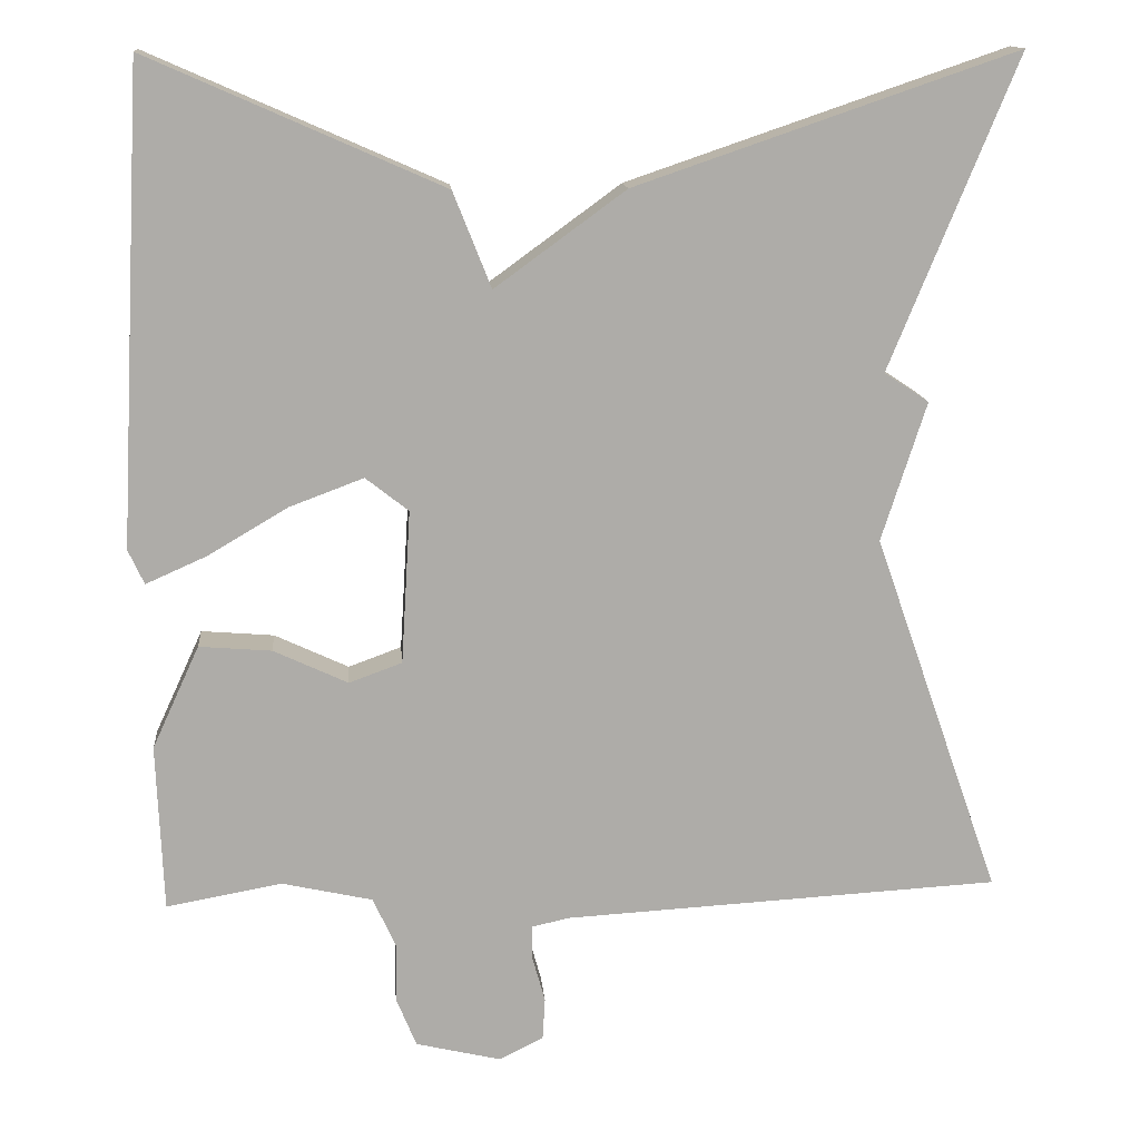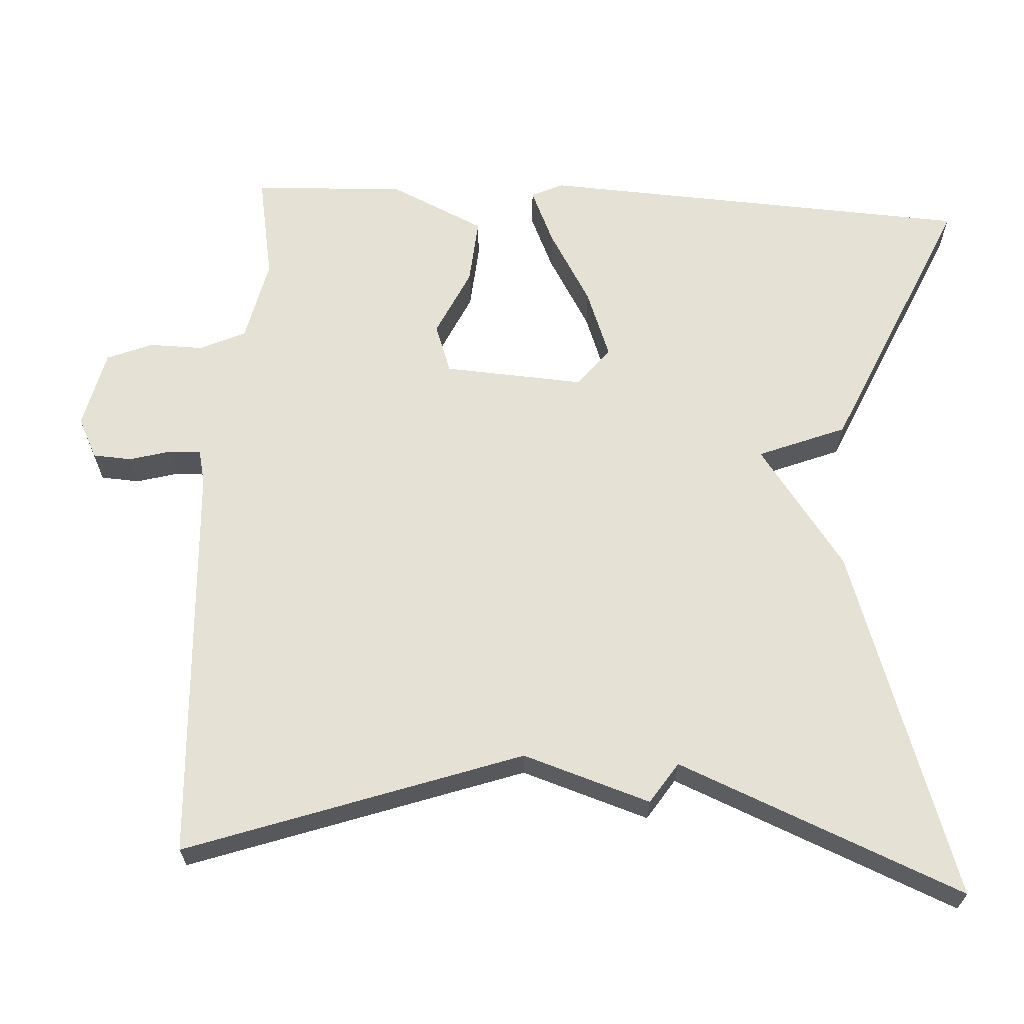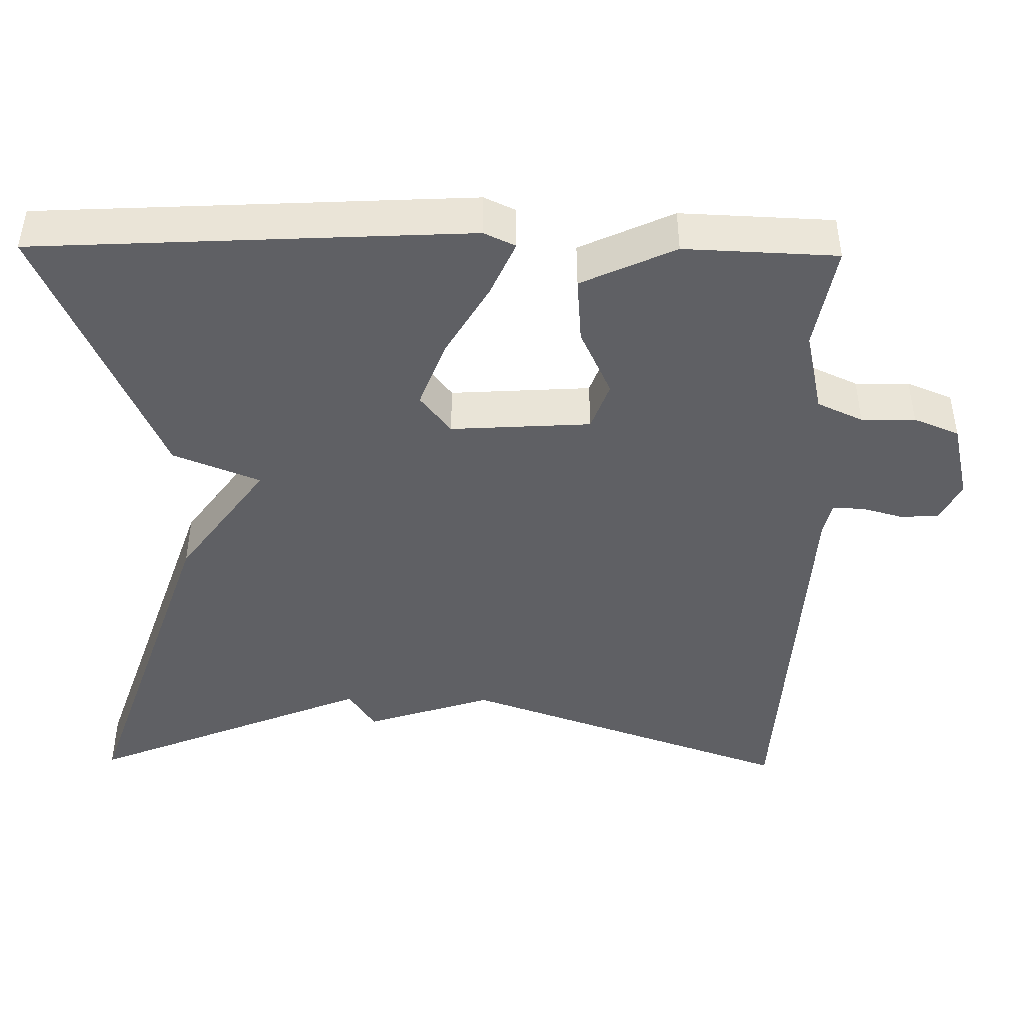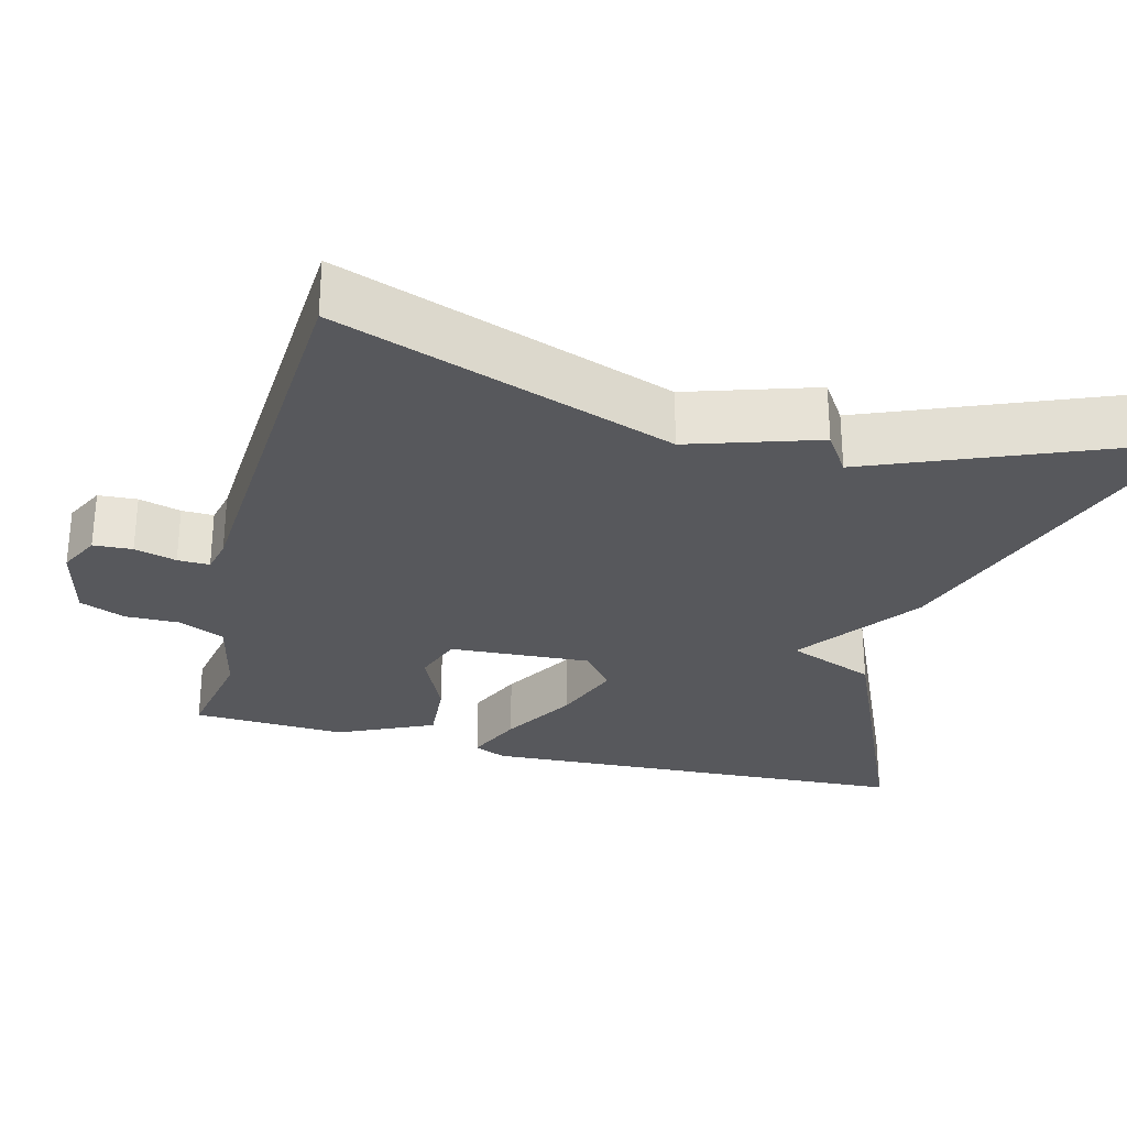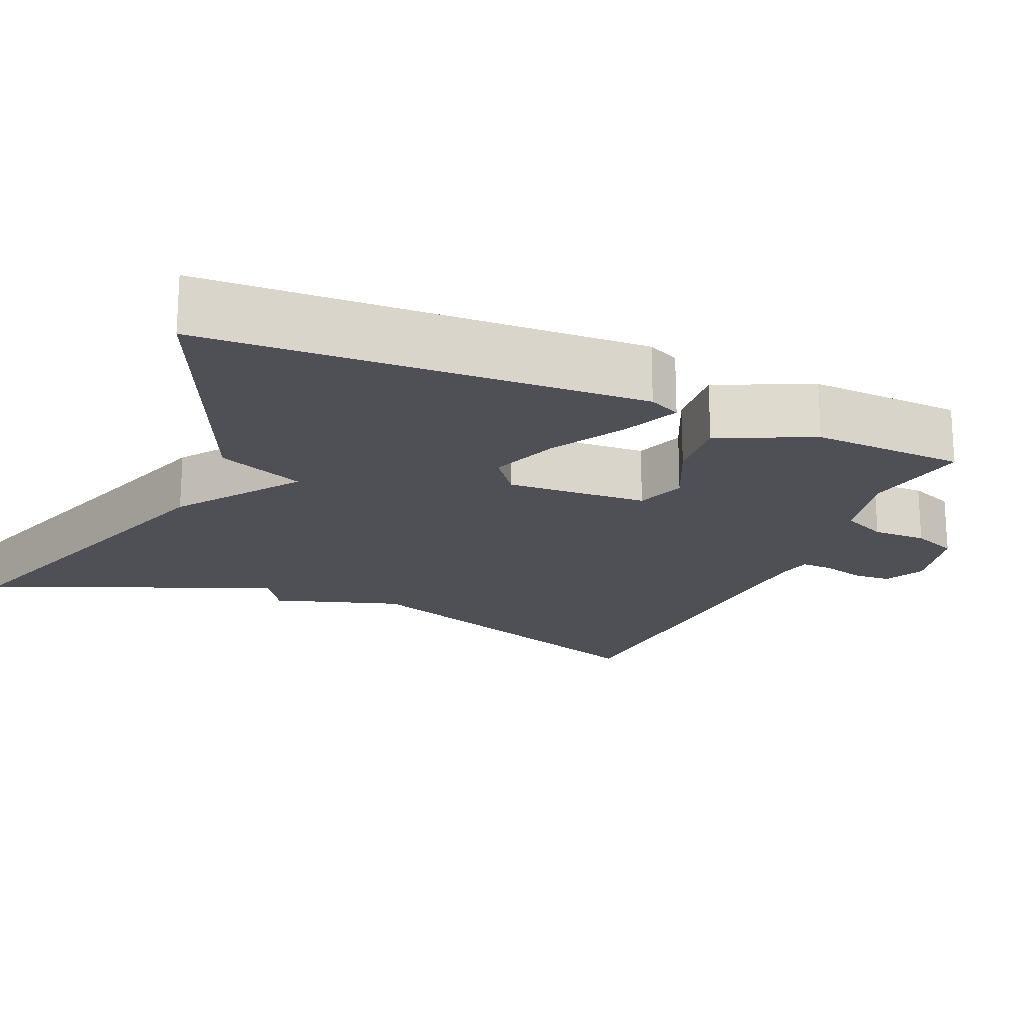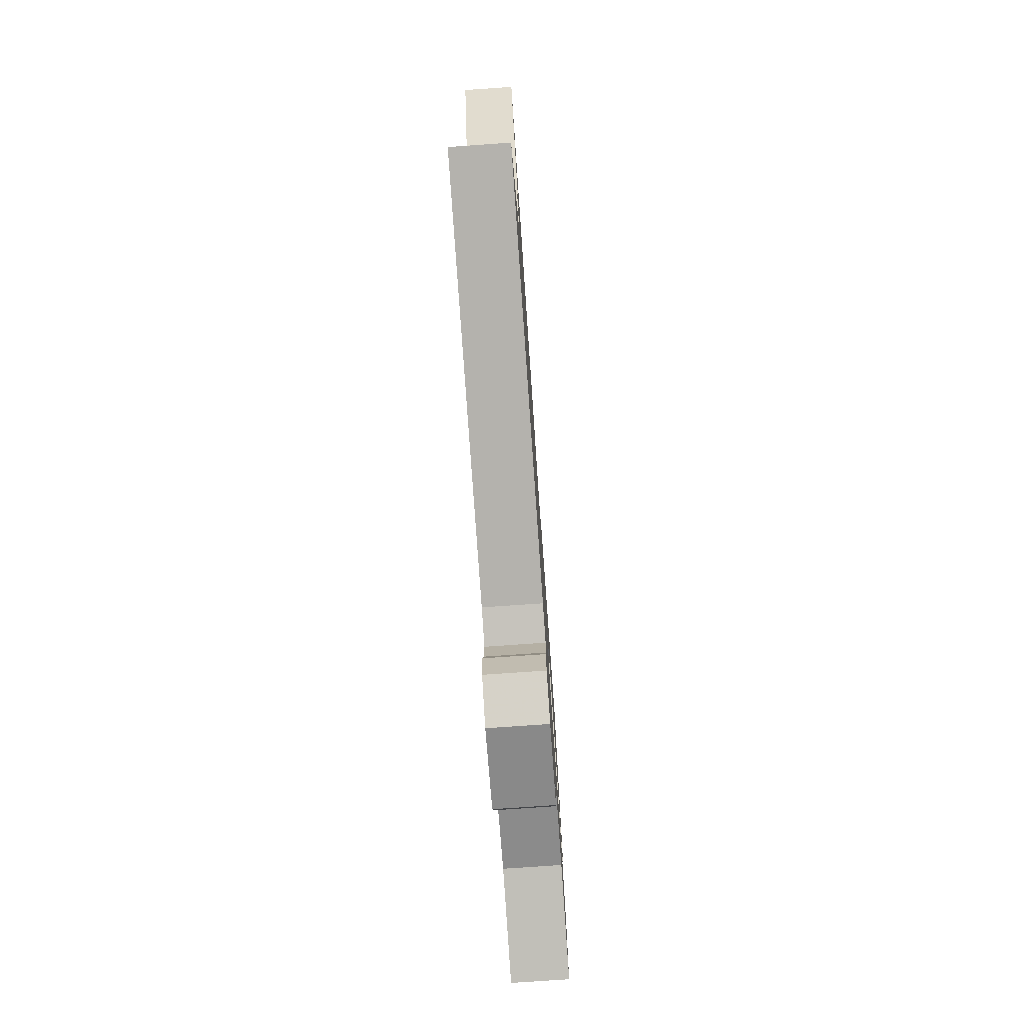
<metadata>
{"format":"obj","ext":"obj","renderer":"f3d","projection":"perspective","resolution":1024,"background":"white","views":[{"elev":13.6,"azim":175.2,"up":"+Z"},{"elev":65.0,"azim":-86.7,"up":"+Y"},{"elev":-44.5,"azim":89.2,"up":"+Y"},{"elev":-28.7,"azim":-104.5,"up":"+Y"},{"elev":-19.3,"azim":66.7,"up":"+Y"},{"elev":-76.2,"azim":-86.0,"up":"+Z"}]}
</metadata>
<code>
v -0.5 0.07 -0.5
v -0.349 0.07 -0.069
v -0.402 0.07 0.096
v -0.349 0.07 0.131
v -0.5 0.07 0.5
v -0.049 0.07 0.346
v 0.106 0.07 0.233
v 0.151 0.07 0.346
v 0.5 0.07 0.5
v 0.529 0.07 -0.063
v 0.51 0.07 -0.104
v 0.438 0.07 -0.072
v 0.343 0.07 -0.016
v 0.255 0.07 0.017
v 0.204 0.07 -0.023
v 0.215 0.07 -0.205
v 0.278 0.07 -0.228
v 0.366 0.07 -0.187
v 0.452 0.07 -0.18
v 0.508 0.07 -0.302
v 0.5 0.07 -0.5
v 0.363 0.07 -0.475
v 0.255 0.07 -0.499
v 0.228 0.07 -0.558
v 0.229 0.07 -0.628
v 0.205 0.07 -0.687
v 0.103 0.07 -0.711
v 0.051 0.07 -0.685
v 0.048 0.07 -0.635
v 0.063 0.07 -0.581
v 0.064 0.07 -0.54
v 0.02 0.07 -0.53
v -0.5 0 -0.5
v -0.349 0 -0.069
v -0.402 0 0.096
v -0.349 0 0.131
v -0.5 0 0.5
v -0.049 0 0.346
v 0.106 0 0.233
v 0.151 0 0.346
v 0.5 0 0.5
v 0.529 0 -0.063
v 0.51 0 -0.104
v 0.438 0 -0.072
v 0.343 0 -0.016
v 0.255 0 0.017
v 0.204 0 -0.023
v 0.215 0 -0.205
v 0.278 0 -0.228
v 0.366 0 -0.187
v 0.452 0 -0.18
v 0.508 0 -0.302
v 0.5 0 -0.5
v 0.363 0 -0.475
v 0.255 0 -0.499
v 0.228 0 -0.558
v 0.229 0 -0.628
v 0.205 0 -0.687
v 0.103 0 -0.711
v 0.051 0 -0.685
v 0.048 0 -0.635
v 0.063 0 -0.581
v 0.064 0 -0.54
v 0.02 0 -0.53
f 28 29 30
f 27 28 30
f 26 27 30
f 25 26 30
f 24 25 30
f 23 24 30 31
f 22 23 31 32
f 20 21 22
f 19 20 22
f 18 19 22
f 17 18 22
f 32 1 2
f 22 32 2
f 17 22 2
f 16 17 2
f 11 12 13
f 10 11 13
f 9 10 13
f 8 9 13
f 7 8 13
f 7 13 14
f 7 14 15
f 6 7 15
f 5 6 15
f 4 5 15
f 4 15 16
f 3 4 16
f 2 3 16
f 62 61 60
f 62 60 59
f 62 59 58
f 62 58 57
f 62 57 56
f 63 62 56 55
f 64 63 55 54
f 54 53 52
f 54 52 51
f 54 51 50
f 54 50 49
f 34 33 64
f 34 64 54
f 34 54 49
f 34 49 48
f 45 44 43
f 45 43 42
f 45 42 41
f 45 41 40
f 45 40 39
f 46 45 39
f 47 46 39
f 47 39 38
f 47 38 37
f 47 37 36
f 48 47 36
f 48 36 35
f 48 35 34
f 1 33 34 2
f 2 34 35 3
f 3 35 36 4
f 4 36 37 5
f 5 37 38 6
f 6 38 39 7
f 7 39 40 8
f 8 40 41 9
f 9 41 42 10
f 10 42 43 11
f 11 43 44 12
f 12 44 45 13
f 13 45 46 14
f 14 46 47 15
f 15 47 48 16
f 16 48 49 17
f 17 49 50 18
f 18 50 51 19
f 19 51 52 20
f 20 52 53 21
f 21 53 54 22
f 22 54 55 23
f 23 55 56 24
f 24 56 57 25
f 25 57 58 26
f 26 58 59 27
f 27 59 60 28
f 28 60 61 29
f 29 61 62 30
f 30 62 63 31
f 31 63 64 32
f 32 64 33 1

</code>
